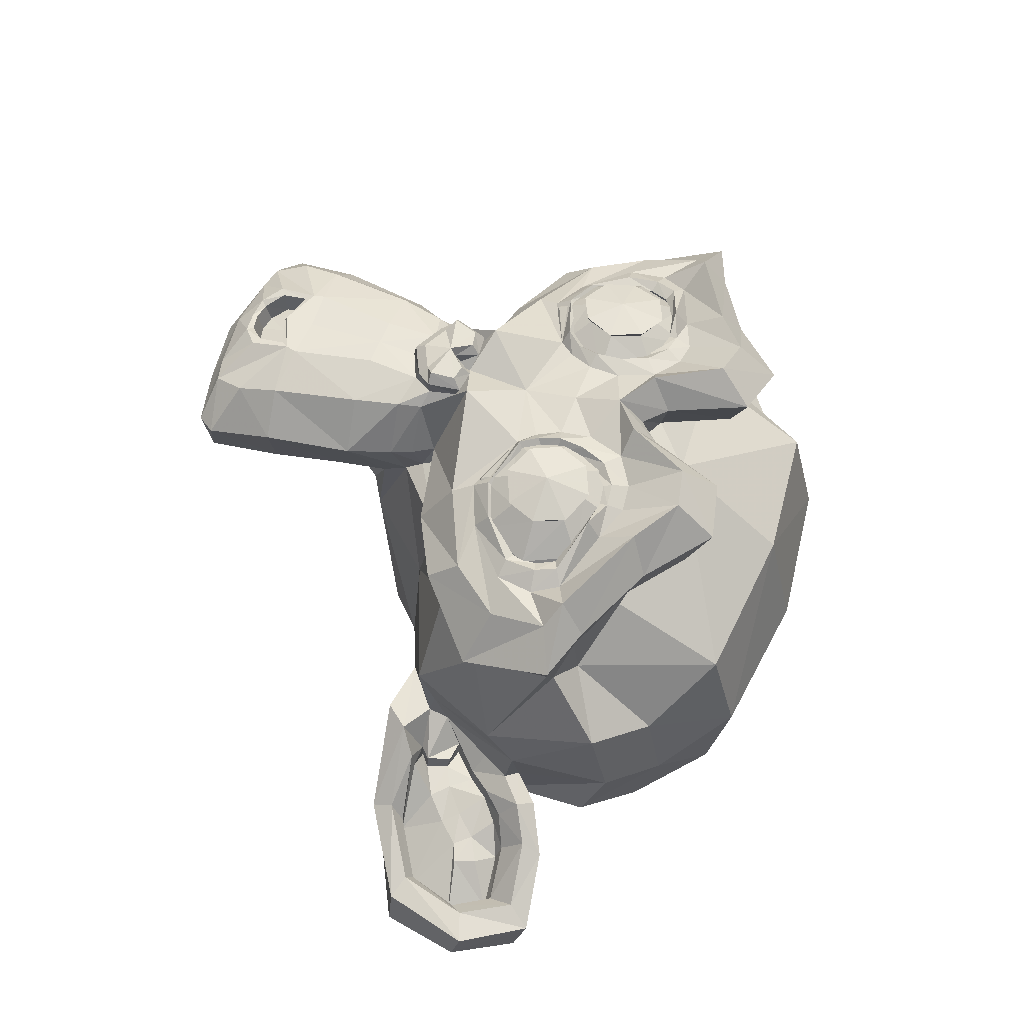
<metadata>
{"format":"obj","ext":"obj","renderer":"f3d","projection":"perspective","resolution":1024,"background":"white","views":[{"elev":57.1,"azim":110.4,"up":"+Z"}]}
</metadata>
<code>
o Suzanne
v 1.478 -0.2998 1.136
v 0.6029 -0.2998 1.136
v 1.54 -0.3701 1.058
v 0.5404 -0.3701 1.058
v 1.587 -0.4092 0.9483
v 0.4935 -0.4092 0.9483
v 1.392 -0.4873 0.9873
v 0.6888 -0.4873 0.9873
v 1.392 -0.4326 1.089
v 0.6888 -0.4326 1.089
v 1.392 -0.331 1.151
v 0.6888 -0.331 1.151
v 1.314 -0.2998 1.167
v 0.767 -0.2998 1.167
v 1.244 -0.3701 1.112
v 0.8373 -0.3701 1.112
v 1.197 -0.4092 1.019
v 0.8841 -0.4092 1.019
v 1.119 -0.2217 1.026
v 0.9623 -0.2217 1.026
v 1.181 -0.2217 1.112
v 0.8998 -0.2217 1.112
v 1.283 -0.2217 1.167
v 0.7982 -0.2217 1.167
v 1.314 -0.1357 1.167
v 0.767 -0.1357 1.167
v 1.244 -0.07322 1.112
v 0.8373 -0.07322 1.112
v 1.197 -0.02635 1.019
v 0.8841 -0.02635 1.019
v 1.392 0.05178 0.9873
v 0.6888 0.05178 0.9873
v 1.392 -0.01072 1.089
v 0.6888 -0.01072 1.089
v 1.392 -0.1045 1.151
v 0.6888 -0.1045 1.151
v 1.478 -0.1357 1.136
v 0.6029 -0.1357 1.136
v 1.54 -0.07322 1.058
v 0.5404 -0.07322 1.058
v 1.587 -0.02635 0.9483
v 0.4935 -0.02635 0.9483
v 1.665 -0.2217 0.9327
v 0.4154 -0.2217 0.9327
v 1.603 -0.2217 1.042
v 0.4779 -0.2217 1.042
v 1.509 -0.2217 1.128
v 0.5716 -0.2217 1.128
v 1.517 -0.2217 1.144
v 0.5638 -0.2217 1.144
v 1.486 -0.1279 1.151
v 0.5951 -0.1279 1.151
v 1.392 -0.08885 1.175
v 0.6888 -0.08885 1.175
v 1.306 -0.1279 1.19
v 0.7748 -0.1279 1.19
v 1.267 -0.2217 1.19
v 0.8138 -0.2217 1.19
v 1.306 -0.3076 1.19
v 0.7748 -0.3076 1.19
v 1.392 -0.2217 1.198
v 0.6888 -0.2217 1.198
v 1.392 -0.3467 1.175
v 0.6888 -0.3467 1.175
v 1.486 -0.3076 1.151
v 0.5951 -0.3076 1.151
v 1.04 -0.03416 1.112
v 1.04 -0.1123 1.19
v 1.04 -1.144 1.105
v 1.04 -0.7842 1.151
v 1.04 -0.6513 1.167
v 1.04 -1.237 1.089
v 1.04 -0.0576 0.9717
v 1.04 0.1065 0.9405
v 1.04 0.4346 -0.1767
v 1.04 0.09865 -0.4814
v 1.04 -0.3935 -0.458
v 1.04 -0.8467 0.0186
v 1.244 -0.6513 0.9327
v 0.8373 -0.6513 0.9327
v 1.353 -0.9013 0.9405
v 0.7279 -0.9013 0.9405
v 1.392 -1.159 0.9405
v 0.6888 -1.159 0.9405
v 1.408 -1.354 0.9014
v 0.6732 -1.354 0.9014
v 1.369 -1.409 0.8936
v 0.7123 -1.409 0.8936
v 1.22 -1.433 0.9248
v 0.8607 -1.433 0.9248
v 1.04 -1.448 0.9483
v 1.478 -0.6045 0.9014
v 0.6029 -0.6045 0.9014
v 1.673 -0.5029 0.9092
v 0.4076 -0.5029 0.9092
v 1.869 -0.3154 0.8155
v 0.2123 -0.3154 0.8155
v 1.9 -0.03416 0.9639
v 0.181 -0.03416 0.9639
v 1.751 0.02053 0.9952
v 0.3295 0.02053 0.9952
v 1.533 0.1377 1.058
v 0.5482 0.1377 1.058
v 1.361 0.294 1.105
v 0.7201 0.294 1.105
v 1.197 0.2549 1.128
v 0.8841 0.2549 1.128
v 1.103 0.02834 1.12
v 0.9779 0.02834 1.12
v 1.204 -0.04979 1.144
v 0.8763 -0.04979 1.144
v 1.165 -0.1592 1.136
v 0.9154 -0.1592 1.136
v 1.244 -0.3701 1.112
v 0.8373 -0.3701 1.112
v 1.415 -0.4482 1.073
v 0.6654 -0.4482 1.073
v 1.533 -0.4013 1.042
v 0.5482 -0.4013 1.042
v 1.665 -0.2763 1.019
v 0.4154 -0.2763 1.019
v 1.681 -0.167 1.019
v 0.3998 -0.167 1.019
v 1.642 -0.08885 1.034
v 0.4388 -0.08885 1.034
v 1.47 -0.02635 1.089
v 0.6107 -0.02635 1.089
v 1.29 0.004902 1.128
v 0.7904 0.004902 1.128
v 1.04 -1.229 1.105
v 1.15 -1.183 1.105
v 0.931 -1.183 1.105
v 1.158 -1.3 1.081
v 0.9232 -1.3 1.081
v 1.103 -1.347 1.065
v 0.9779 -1.347 1.065
v 1.04 -1.354 1.058
v 1.04 -0.6592 1.12
v 1.04 -0.6045 1.112
v 1.142 -0.6123 1.112
v 0.9388 -0.6123 1.112
v 1.165 -0.6904 1.12
v 0.9154 -0.6904 1.12
v 1.126 -0.7529 1.112
v 0.9545 -0.7529 1.112
v 1.439 -0.5107 1.042
v 0.642 -0.5107 1.042
v 1.658 -0.4092 0.9952
v 0.4232 -0.4092 0.9952
v 1.767 -0.2607 0.9717
v 0.3138 -0.2607 0.9717
v 1.783 -0.08885 1.026
v 0.2982 -0.08885 1.026
v 1.728 -0.04979 1.097
v 0.3529 -0.04979 1.097
v 1.478 0.08303 1.167
v 0.6029 0.08303 1.167
v 1.353 0.1768 1.206
v 0.7279 0.1768 1.206
v 1.244 0.1533 1.222
v 0.8373 0.1533 1.222
v 1.142 -0.03416 1.214
v 0.9388 -0.03416 1.214
v 1.165 -0.5654 1.183
v 0.9154 -0.5654 1.183
v 1.251 -0.9092 1.081
v 0.8295 -0.9092 1.081
v 1.29 -1.167 1.058
v 0.7904 -1.167 1.058
v 1.306 -1.284 1.034
v 0.7748 -1.284 1.034
v 1.275 -1.378 1.003
v 0.806 -1.378 1.003
v 1.204 -1.394 1.003
v 0.8763 -1.394 1.003
v 1.04 -1.409 1.011
v 1.04 -0.417 1.097
v 1.04 -0.2529 1.136
v 1.369 0.01271 1.112
v 0.7123 0.01271 1.112
v 1.204 -0.3232 1.12
v 0.8763 -0.3232 1.12
v 1.173 -0.2529 1.128
v 0.9076 -0.2529 1.128
v 1.158 -1.151 1.105
v 0.9232 -1.151 1.105
v 1.119 -0.9092 1.12
v 0.9623 -0.9092 1.12
v 1.04 -0.9092 1.12
v 1.04 -0.792 1.112
v 1.134 -0.7373 1.151
v 0.9466 -0.7373 1.151
v 1.173 -0.6904 1.167
v 0.9076 -0.6904 1.167
v 1.15 -0.5967 1.151
v 0.931 -0.5967 1.151
v 1.079 -0.5888 1.151
v 1.001 -0.5888 1.151
v 1.04 -0.667 1.198
v 1.087 -0.6123 1.183
v 0.9935 -0.6123 1.183
v 1.134 -0.6201 1.183
v 0.9466 -0.6201 1.183
v 1.15 -0.6904 1.198
v 0.931 -0.6904 1.198
v 1.119 -0.7138 1.175
v 0.9623 -0.7138 1.175
v 1.04 -0.7529 1.175
v 1.298 -0.7763 0.9248
v 0.7826 -0.7763 0.9248
v 1.204 -0.706 1.081
v 0.8763 -0.706 1.081
v 1.22 -0.7763 1.081
v 0.8607 -0.7763 1.081
v 1.275 -0.7138 0.9248
v 0.806 -0.7138 0.9248
v 1.04 -1.339 1.058
v 1.087 -1.331 1.058
v 0.9935 -1.331 1.058
v 1.134 -1.284 1.081
v 0.9466 -1.284 1.081
v 1.134 -1.206 1.097
v 0.9466 -1.206 1.097
v 1.04 -1.245 1.026
v 1.134 -1.214 1.034
v 0.9466 -1.214 1.034
v 1.134 -1.276 1.011
v 0.9466 -1.276 1.011
v 1.087 -1.315 1.003
v 0.9935 -1.315 1.003
v 1.04 -1.323 1.003
v 1.212 -0.2451 1.151
v 0.8685 -0.2451 1.151
v 1.228 -0.3076 1.144
v 0.8529 -0.3076 1.144
v 1.376 -0.03416 1.128
v 0.7045 -0.03416 1.128
v 1.314 -0.04197 1.144
v 0.767 -0.04197 1.144
v 1.462 -0.06541 1.144
v 0.6185 -0.06541 1.144
v 1.603 -0.1123 1.065
v 0.4779 -0.1123 1.065
v 1.626 -0.1748 1.058
v 0.4545 -0.1748 1.058
v 1.619 -0.2685 1.05
v 0.4623 -0.2685 1.05
v 1.517 -0.3623 1.089
v 0.5638 -0.3623 1.089
v 1.415 -0.4013 1.112
v 0.6654 -0.4013 1.112
v 1.267 -0.3545 1.151
v 0.8138 -0.3545 1.151
v 1.22 -0.167 1.151
v 0.8607 -0.167 1.151
v 1.251 -0.08885 1.151
v 0.8295 -0.08885 1.151
v 1.275 -0.1045 1.128
v 0.806 -0.1045 1.128
v 1.236 -0.167 1.128
v 0.8451 -0.167 1.128
v 1.283 -0.3388 1.128
v 0.7982 -0.3388 1.128
v 1.415 -0.3779 1.097
v 0.6654 -0.3779 1.097
v 1.501 -0.3467 1.073
v 0.5795 -0.3467 1.073
v 1.587 -0.2529 1.042
v 0.4935 -0.2529 1.042
v 1.595 -0.1826 1.042
v 0.4857 -0.1826 1.042
v 1.572 -0.1279 1.05
v 0.5091 -0.1279 1.05
v 1.454 -0.07322 1.12
v 0.6263 -0.07322 1.12
v 1.322 -0.06541 1.136
v 0.7591 -0.06541 1.136
v 1.376 -0.0576 1.12
v 0.7045 -0.0576 1.12
v 1.244 -0.292 1.12
v 0.8373 -0.292 1.12
v 1.236 -0.2373 1.12
v 0.8451 -0.2373 1.12
v 1.15 -0.002911 0.9795
v 0.931 -0.002911 0.9795
v 1.236 0.2002 0.9873
v 0.8451 0.2002 0.9873
v 1.376 0.2237 0.9639
v 0.7045 0.2237 0.9639
v 1.525 0.09084 0.9248
v 0.556 0.09084 0.9248
v 1.72 -0.01072 0.8623
v 0.3607 -0.01072 0.8623
v 1.837 -0.0576 0.8311
v 0.2435 -0.0576 0.8311
v 1.814 -0.2998 0.7452
v 0.267 -0.2998 0.7452
v 1.642 -0.4638 0.7842
v 0.4388 -0.4638 0.7842
v 1.478 -0.5576 0.8389
v 0.6029 -0.5576 0.8389
v 1.04 0.4346 0.6592
v 1.04 0.5205 0.292
v 1.04 -0.6592 -0.3017
v 1.04 -0.9248 0.5577
v 1.04 -1.44 0.8311
v 1.04 -1.269 0.7139
v 1.04 -1.034 0.6905
v 1.04 -0.9482 0.6514
v 1.892 -0.2295 0.4248
v 0.1888 -0.2295 0.4248
v 1.9 -0.1435 0.3233
v 0.181 -0.1435 0.3233
v 1.814 -0.1982 -0.06734
v 0.267 -0.1982 -0.06734
v 1.501 -0.02635 -0.333
v 0.5795 -0.02635 -0.333
v 1.775 -0.5107 0.4405
v 0.306 -0.5107 0.4405
v 1.634 -0.5888 0.2061
v 0.4466 -0.5888 0.2061
v 1.681 -0.4717 -0.05953
v 0.3998 -0.4717 -0.05953
v 1.376 -0.4092 -0.2939
v 0.7045 -0.4092 -0.2939
v 1.275 -0.8154 0.7764
v 0.806 -0.8154 0.7764
v 1.22 -0.8779 0.628
v 0.8607 -0.8779 0.628
v 1.329 -1.175 0.753
v 0.7513 -1.175 0.753
v 1.29 -0.9638 0.7608
v 0.7904 -0.9638 0.7608
v 1.369 -1.378 0.7686
v 0.7123 -1.378 0.7686
v 1.181 -1.222 0.7373
v 0.8998 -1.222 0.7373
v 1.165 -1.003 0.7295
v 0.9154 -1.003 0.7295
v 1.204 -1.409 0.8077
v 0.8763 -1.409 0.8077
v 1.259 -0.7451 0.7998
v 0.8216 -0.7451 0.7998
v 1.251 -0.6904 0.8389
v 0.8295 -0.6904 0.8389
v 1.244 -0.6357 0.8702
v 0.8373 -0.6357 0.8702
v 1.251 -0.8545 0.5342
v 0.8295 -0.8545 0.5342
v 1.337 -0.7763 0.1045
v 0.7435 -0.7763 0.1045
v 1.384 -0.6123 -0.1689
v 0.6966 -0.6123 -0.1689
v 1.494 0.4033 -0.01265
v 0.5873 0.4033 -0.01265
v 1.494 0.4658 0.2998
v 0.5873 0.4658 0.2998
v 1.494 0.3877 0.6045
v 0.5873 0.3877 0.6045
v 1.501 0.05959 0.7998
v 0.5795 0.05959 0.7998
v 1.767 -0.0576 0.7061
v 0.3138 -0.0576 0.7061
v 1.673 -0.01072 0.6514
v 0.4076 -0.01072 0.6514
v 1.681 0.2393 0.4248
v 0.3998 0.2393 0.4248
v 1.837 0.09865 0.4952
v 0.2435 0.09865 0.4952
v 1.837 0.1533 0.253
v 0.2435 0.1533 0.253
v 1.681 0.2862 0.1748
v 0.3998 0.2862 0.1748
v 1.681 0.2158 -0.07515
v 0.3998 0.2158 -0.07515
v 1.837 0.07521 0.01079
v 0.2435 0.07521 0.01079
v 1.658 -0.1357 -0.2158
v 0.4232 -0.1357 -0.2158
v 1.525 -0.4404 -0.1767
v 0.556 -0.4404 -0.1767
v 1.861 -0.1357 0.167
v 0.2201 -0.1357 0.167
v 1.447 -0.6357 0.5186
v 0.6341 -0.6357 0.5186
v 1.47 -0.6592 0.1592
v 0.6107 -0.6592 0.1592
v 1.931 -0.0576 0.1358
v 0.1498 -0.0576 0.1358
v 1.814 -0.6045 0.2452
v 0.267 -0.6045 0.2452
v 2.079 -0.5654 0.04204
v 0.001334 -0.5654 0.04204
v 2.322 -0.4092 -0.05953
v -0.2409 -0.4092 -0.05953
v 2.392 -0.1435 -0.05171
v -0.3112 -0.1435 -0.05171
v 2.275 0.04396 -0.05171
v -0.194 0.04396 -0.05171
v 2.064 0.01271 0.05766
v 0.01696 0.01271 0.05766
v 2.056 -0.04979 0.0811
v 0.02477 -0.04979 0.0811
v 2.228 -0.02635 -0.02046
v -0.1471 -0.02635 -0.02046
v 2.306 -0.1748 -0.03609
v -0.2252 -0.1748 -0.03609
v 2.251 -0.3857 -0.03609
v -0.1705 -0.3857 -0.03609
v 2.072 -0.5029 0.06547
v 0.009147 -0.5029 0.06547
v 1.869 -0.5342 0.2373
v 0.2123 -0.5342 0.2373
v 1.962 -0.1045 0.1514
v 0.1185 -0.1045 0.1514
v 1.986 -0.1592 0.0811
v 0.09508 -0.1592 0.0811
v 1.923 -0.4873 0.1592
v 0.1576 -0.4873 0.1592
v 2.079 -0.4638 0.002974
v 0.001334 -0.4638 0.002974
v 2.228 -0.3701 -0.07515
v -0.1471 -0.3701 -0.07515
v 2.275 -0.2138 -0.07515
v -0.194 -0.2138 -0.07515
v 2.212 -0.1045 -0.06734
v -0.1315 -0.1045 -0.06734
v 2.064 -0.1201 0.01079
v 0.01696 -0.1201 0.01079
v 1.884 -0.1748 0.1592
v 0.1966 -0.1748 0.1592
v 1.876 -0.292 0.09672
v 0.2045 -0.292 0.09672
v 1.798 -0.3701 0.09672
v 0.2826 -0.3701 0.09672
v 1.861 -0.3779 0.09672
v 0.2201 -0.3779 0.09672
v 1.884 -0.4482 0.09672
v 0.1966 -0.4482 0.09672
v 1.853 -0.4795 0.09672
v 0.2279 -0.4795 0.09672
v 1.767 -0.4638 0.2998
v 0.3138 -0.4638 0.2998
v 1.759 -0.4873 0.1983
v 0.3216 -0.4873 0.1983
v 1.759 -0.4248 0.1827
v 0.3216 -0.4248 0.1827
v 1.837 -0.2607 0.1592
v 0.2435 -0.2607 0.1592
v 1.931 -0.2217 0.1045
v 0.1498 -0.2217 0.1045
v 1.931 -0.2295 0.04985
v 0.1498 -0.2295 0.04985
v 1.853 -0.4795 0.04985
v 0.2279 -0.4795 0.04985
v 1.892 -0.4482 0.04985
v 0.1888 -0.4482 0.04985
v 1.869 -0.3857 0.04985
v 0.2123 -0.3857 0.04985
v 1.806 -0.3701 0.04985
v 0.2748 -0.3701 0.04985
v 1.884 -0.292 0.04985
v 0.1966 -0.292 0.04985
v 2.079 -0.1357 -0.0439
v 0.001334 -0.1357 -0.0439
v 2.228 -0.1201 -0.1142
v -0.1471 -0.1201 -0.1142
v 2.298 -0.2217 -0.122
v -0.2174 -0.2217 -0.122
v 2.251 -0.3779 -0.1142
v -0.1705 -0.3779 -0.1142
v 2.087 -0.4638 -0.05171
v -0.006478 -0.4638 -0.05171
v 1.923 -0.4795 0.1045
v 0.1576 -0.4795 0.1045
v 1.994 -0.1748 0.02641
v 0.08727 -0.1748 0.02641
v 1.931 -0.3545 0.04204
v 0.1498 -0.3545 0.04204
v 1.978 -0.4013 0.03422
v 0.1029 -0.4013 0.03422
v 2.04 -0.3388 0.002974
v 0.0404 -0.3388 0.002974
v 2.001 -0.292 0.0186
v 0.07946 -0.292 0.0186
v 2.056 -0.2295 -0.004839
v 0.02477 -0.2295 -0.004839
v 2.095 -0.2763 -0.01265
v -0.01429 -0.2763 -0.01265
v 2.15 -0.2529 -0.02046
v -0.06898 -0.2529 -0.02046
v 2.126 -0.1904 -0.02046
v -0.04554 -0.1904 -0.02046
v 2.064 -0.02635 -0.1142
v 0.01696 -0.02635 -0.1142
v 2.29 0.004902 -0.1767
v -0.2096 0.004902 -0.1767
v 2.408 -0.167 -0.1298
v -0.3268 -0.167 -0.1298
v 2.353 -0.4092 -0.1611
v -0.2721 -0.4092 -0.1611
v 2.079 -0.5498 -0.122
v 0.001334 -0.5498 -0.122
v 1.829 -0.5888 0.04204
v 0.2513 -0.5888 0.04204
v 1.9 -0.08104 -0.01265
v 0.181 -0.08104 -0.01265
f 47 1 3 45
f 4 2 48 46
f 45 3 5 43
f 6 4 46 44
f 3 9 7 5
f 8 10 4 6
f 1 11 9 3
f 10 12 2 4
f 11 13 15 9
f 16 14 12 10
f 9 15 17 7
f 18 16 10 8
f 15 21 19 17
f 20 22 16 18
f 13 23 21 15
f 22 24 14 16
f 23 25 27 21
f 28 26 24 22
f 21 27 29 19
f 30 28 22 20
f 27 33 31 29
f 32 34 28 30
f 25 35 33 27
f 34 36 26 28
f 35 37 39 33
f 40 38 36 34
f 33 39 41 31
f 42 40 34 32
f 39 45 43 41
f 44 46 40 42
f 37 47 45 39
f 46 48 38 40
f 47 37 51 49
f 52 38 48 50
f 37 35 53 51
f 54 36 38 52
f 35 25 55 53
f 56 26 36 54
f 25 23 57 55
f 58 24 26 56
f 23 13 59 57
f 60 14 24 58
f 13 11 63 59
f 64 12 14 60
f 11 1 65 63
f 66 2 12 64
f 1 47 49 65
f 50 48 2 66
f 61 65 49
f 50 66 62
f 63 65 61
f 62 66 64
f 61 59 63
f 64 60 62
f 61 57 59
f 60 58 62
f 61 55 57
f 58 56 62
f 61 53 55
f 56 54 62
f 61 51 53
f 54 52 62
f 61 49 51
f 52 50 62
f 89 174 176 91
f 176 175 90 91
f 87 172 174 89
f 175 173 88 90
f 85 170 172 87
f 173 171 86 88
f 83 168 170 85
f 171 169 84 86
f 81 166 168 83
f 169 167 82 84
f 79 92 146 164
f 147 93 80 165
f 92 94 148 146
f 149 95 93 147
f 94 96 150 148
f 151 97 95 149
f 96 98 152 150
f 153 99 97 151
f 98 100 154 152
f 155 101 99 153
f 100 102 156 154
f 157 103 101 155
f 102 104 158 156
f 159 105 103 157
f 104 106 160 158
f 161 107 105 159
f 106 108 162 160
f 163 109 107 161
f 108 67 68 162
f 68 67 109 163
f 110 128 160 162
f 161 129 111 163
f 128 179 158 160
f 159 180 129 161
f 126 156 158 179
f 159 157 127 180
f 124 154 156 126
f 157 155 125 127
f 122 152 154 124
f 155 153 123 125
f 120 150 152 122
f 153 151 121 123
f 118 148 150 120
f 151 149 119 121
f 116 146 148 118
f 149 147 117 119
f 114 164 146 116
f 147 165 115 117
f 114 181 177 164
f 177 182 115 165
f 110 162 68 112
f 68 163 111 113
f 112 68 178 183
f 178 68 113 184
f 177 181 183 178
f 184 182 177 178
f 135 137 176 174
f 176 137 136 175
f 133 135 174 172
f 175 136 134 173
f 131 133 172 170
f 173 134 132 171
f 166 187 185 168
f 186 188 167 169
f 131 170 168 185
f 169 171 132 186
f 144 190 189 187
f 189 190 145 188
f 185 187 189 69
f 189 188 186 69
f 130 131 185 69
f 186 132 130 69
f 142 193 191 144
f 192 194 143 145
f 140 195 193 142
f 194 196 141 143
f 139 197 195 140
f 196 198 139 141
f 138 71 197 139
f 198 71 138 139
f 190 144 191 70
f 192 145 190 70
f 70 191 206 208
f 207 192 70 208
f 71 199 200 197
f 201 199 71 198
f 197 200 202 195
f 203 201 198 196
f 195 202 204 193
f 205 203 196 194
f 193 204 206 191
f 207 205 194 192
f 199 204 202 200
f 203 205 199 201
f 199 208 206 204
f 207 208 199 205
f 139 140 164 177
f 165 141 139 177
f 140 142 211 164
f 212 143 141 165
f 142 144 213 211
f 214 145 143 212
f 144 187 166 213
f 167 188 145 214
f 81 209 213 166
f 214 210 82 167
f 209 215 211 213
f 212 216 210 214
f 79 164 211 215
f 212 165 80 216
f 131 130 72 222
f 72 130 132 223
f 133 131 222 220
f 223 132 134 221
f 135 133 220 218
f 221 134 136 219
f 137 135 218 217
f 219 136 137 217
f 217 218 229 231
f 230 219 217 231
f 218 220 227 229
f 228 221 219 230
f 220 222 225 227
f 226 223 221 228
f 222 72 224 225
f 224 72 223 226
f 224 231 229 225
f 230 231 224 226
f 225 229 227
f 228 230 226
f 183 181 234 232
f 235 182 184 233
f 112 183 232 254
f 233 184 113 255
f 110 112 254 256
f 255 113 111 257
f 181 114 252 234
f 253 115 182 235
f 114 116 250 252
f 251 117 115 253
f 116 118 248 250
f 249 119 117 251
f 118 120 246 248
f 247 121 119 249
f 120 122 244 246
f 245 123 121 247
f 122 124 242 244
f 243 125 123 245
f 124 126 240 242
f 241 127 125 243
f 126 179 236 240
f 237 180 127 241
f 179 128 238 236
f 239 129 180 237
f 128 110 256 238
f 257 111 129 239
f 238 256 258 276
f 259 257 239 277
f 236 238 276 278
f 277 239 237 279
f 240 236 278 274
f 279 237 241 275
f 242 240 274 272
f 275 241 243 273
f 244 242 272 270
f 273 243 245 271
f 246 244 270 268
f 271 245 247 269
f 248 246 268 266
f 269 247 249 267
f 250 248 266 264
f 267 249 251 265
f 252 250 264 262
f 265 251 253 263
f 234 252 262 280
f 263 253 235 281
f 256 254 260 258
f 261 255 257 259
f 254 232 282 260
f 283 233 255 261
f 232 234 280 282
f 281 235 233 283
f 67 108 284 73
f 285 109 67 73
f 108 106 286 284
f 287 107 109 285
f 106 104 288 286
f 289 105 107 287
f 104 102 290 288
f 291 103 105 289
f 102 100 292 290
f 293 101 103 291
f 100 98 294 292
f 295 99 101 293
f 98 96 296 294
f 297 97 99 295
f 96 94 298 296
f 299 95 97 297
f 94 92 300 298
f 301 93 95 299
f 308 309 328 338
f 329 309 308 339
f 307 308 338 336
f 339 308 307 337
f 306 307 336 340
f 337 307 306 341
f 89 91 306 340
f 306 91 90 341
f 87 89 340 334
f 341 90 88 335
f 85 87 334 330
f 335 88 86 331
f 83 85 330 332
f 331 86 84 333
f 330 336 338 332
f 339 337 331 333
f 330 334 340 336
f 341 335 331 337
f 326 332 338 328
f 339 333 327 329
f 81 83 332 326
f 333 84 82 327
f 209 342 344 215
f 345 343 210 216
f 81 326 342 209
f 343 327 82 210
f 79 215 344 346
f 345 216 80 347
f 79 346 300 92
f 301 347 80 93
f 77 324 352 304
f 353 325 77 304
f 304 352 350 78
f 351 353 304 78
f 78 350 348 305
f 349 351 78 305
f 305 348 328 309
f 329 349 305 309
f 326 328 348 342
f 349 329 327 343
f 296 298 318 310
f 319 299 297 311
f 76 316 324 77
f 325 317 76 77
f 302 358 356 303
f 357 359 302 303
f 303 356 354 75
f 355 357 303 75
f 75 354 316 76
f 317 355 75 76
f 292 294 362 364
f 363 295 293 365
f 364 362 368 366
f 369 363 365 367
f 366 368 370 372
f 371 369 367 373
f 372 370 376 374
f 377 371 373 375
f 314 378 374 376
f 375 379 315 377
f 316 354 374 378
f 375 355 317 379
f 354 356 372 374
f 373 357 355 375
f 356 358 366 372
f 367 359 357 373
f 358 360 364 366
f 365 361 359 367
f 290 292 364 360
f 365 293 291 361
f 74 360 358 302
f 359 361 74 302
f 284 286 288 290
f 289 287 285 291
f 284 290 360 74
f 361 291 285 74
f 73 284 74
f 74 285 73
f 294 296 310 362
f 311 297 295 363
f 310 312 368 362
f 369 313 311 363
f 312 382 370 368
f 371 383 313 369
f 314 376 370 382
f 371 377 315 383
f 348 350 386 384
f 387 351 349 385
f 318 384 386 320
f 387 385 319 321
f 298 300 384 318
f 385 301 299 319
f 300 344 342 384
f 343 345 301 385
f 342 348 384
f 385 349 343
f 300 346 344
f 345 347 301
f 314 322 380 378
f 381 323 315 379
f 316 378 380 324
f 381 379 317 325
f 320 386 380 322
f 381 387 321 323
f 350 352 380 386
f 381 353 351 387
f 324 380 352
f 353 381 325
f 400 388 414 402
f 415 389 401 403
f 400 402 404 398
f 405 403 401 399
f 398 404 406 396
f 407 405 399 397
f 396 406 408 394
f 409 407 397 395
f 394 408 410 392
f 411 409 395 393
f 392 410 412 390
f 413 411 393 391
f 410 420 418 412
f 419 421 411 413
f 408 422 420 410
f 421 423 409 411
f 406 424 422 408
f 423 425 407 409
f 404 426 424 406
f 425 427 405 407
f 402 428 426 404
f 427 429 403 405
f 402 414 416 428
f 417 415 403 429
f 318 320 444 442
f 445 321 319 443
f 320 390 412 444
f 413 391 321 445
f 310 318 442 312
f 443 319 311 313
f 382 430 414 388
f 415 431 383 389
f 412 418 440 444
f 441 419 413 445
f 438 446 444 440
f 445 447 439 441
f 434 446 438 436
f 439 447 435 437
f 432 448 446 434
f 447 449 433 435
f 430 448 432 450
f 433 449 431 451
f 414 430 450 416
f 451 431 415 417
f 312 448 430 382
f 431 449 313 383
f 312 442 446 448
f 447 443 313 449
f 442 444 446
f 447 445 443
f 416 450 452 476
f 453 451 417 477
f 450 432 462 452
f 463 433 451 453
f 432 434 460 462
f 461 435 433 463
f 434 436 458 460
f 459 437 435 461
f 436 438 456 458
f 457 439 437 459
f 438 440 454 456
f 455 441 439 457
f 440 418 474 454
f 475 419 441 455
f 428 416 476 464
f 477 417 429 465
f 426 428 464 466
f 465 429 427 467
f 424 426 466 468
f 467 427 425 469
f 422 424 468 470
f 469 425 423 471
f 420 422 470 472
f 471 423 421 473
f 418 420 472 474
f 473 421 419 475
f 458 456 480 478
f 481 457 459 479
f 478 480 482 484
f 483 481 479 485
f 484 482 488 486
f 489 483 485 487
f 486 488 490 492
f 491 489 487 493
f 464 476 486 492
f 487 477 465 493
f 452 484 486 476
f 487 485 453 477
f 452 462 478 484
f 479 463 453 485
f 458 478 462 460
f 463 479 459 461
f 454 474 480 456
f 481 475 455 457
f 472 482 480 474
f 481 483 473 475
f 470 488 482 472
f 483 489 471 473
f 468 490 488 470
f 489 491 469 471
f 466 492 490 468
f 491 493 467 469
f 464 492 466
f 467 493 465
f 392 390 504 502
f 505 391 393 503
f 394 392 502 500
f 503 393 395 501
f 396 394 500 498
f 501 395 397 499
f 398 396 498 496
f 499 397 399 497
f 400 398 496 494
f 497 399 401 495
f 388 400 494 506
f 495 401 389 507
f 494 502 504 506
f 505 503 495 507
f 494 496 500 502
f 501 497 495 503
f 496 498 500
f 501 499 497
f 314 382 388 506
f 389 383 315 507
f 314 506 504 322
f 505 507 315 323
f 320 322 504 390
f 505 323 321 391

</code>
